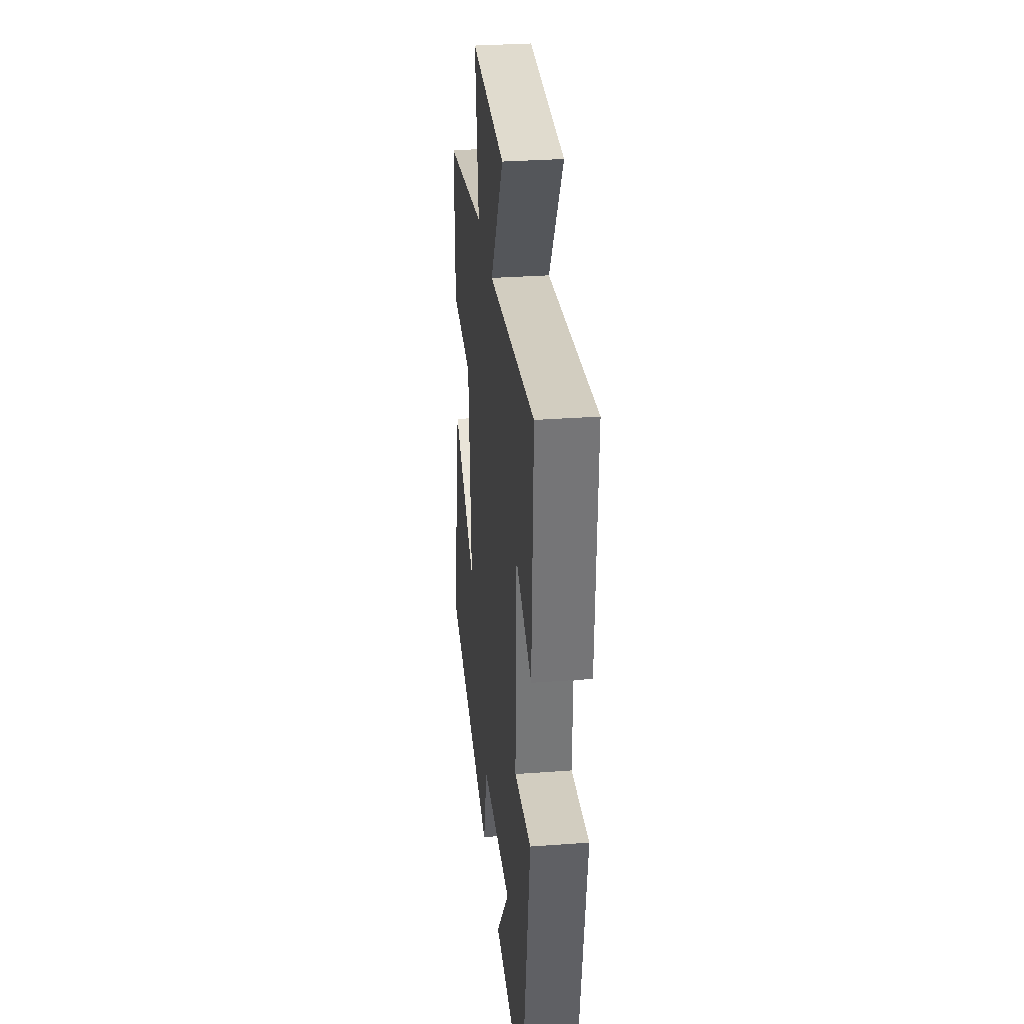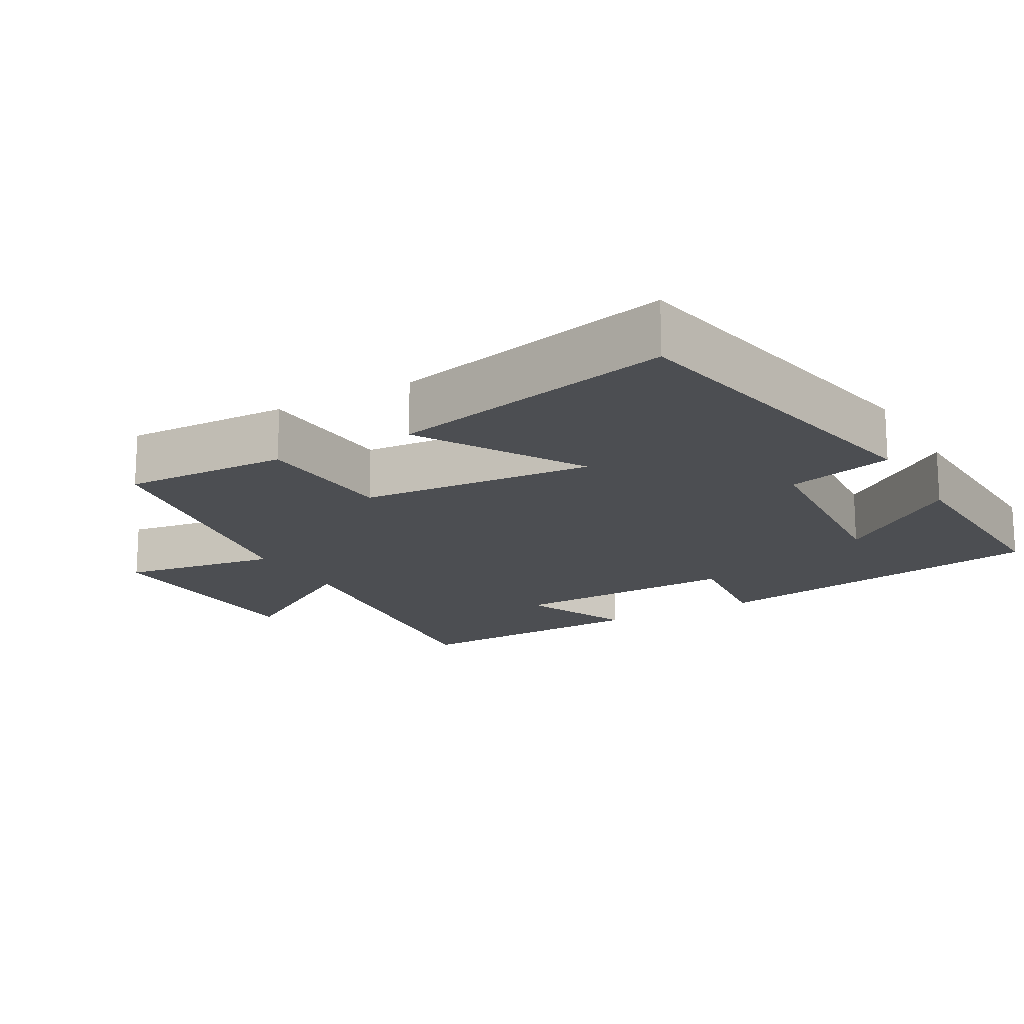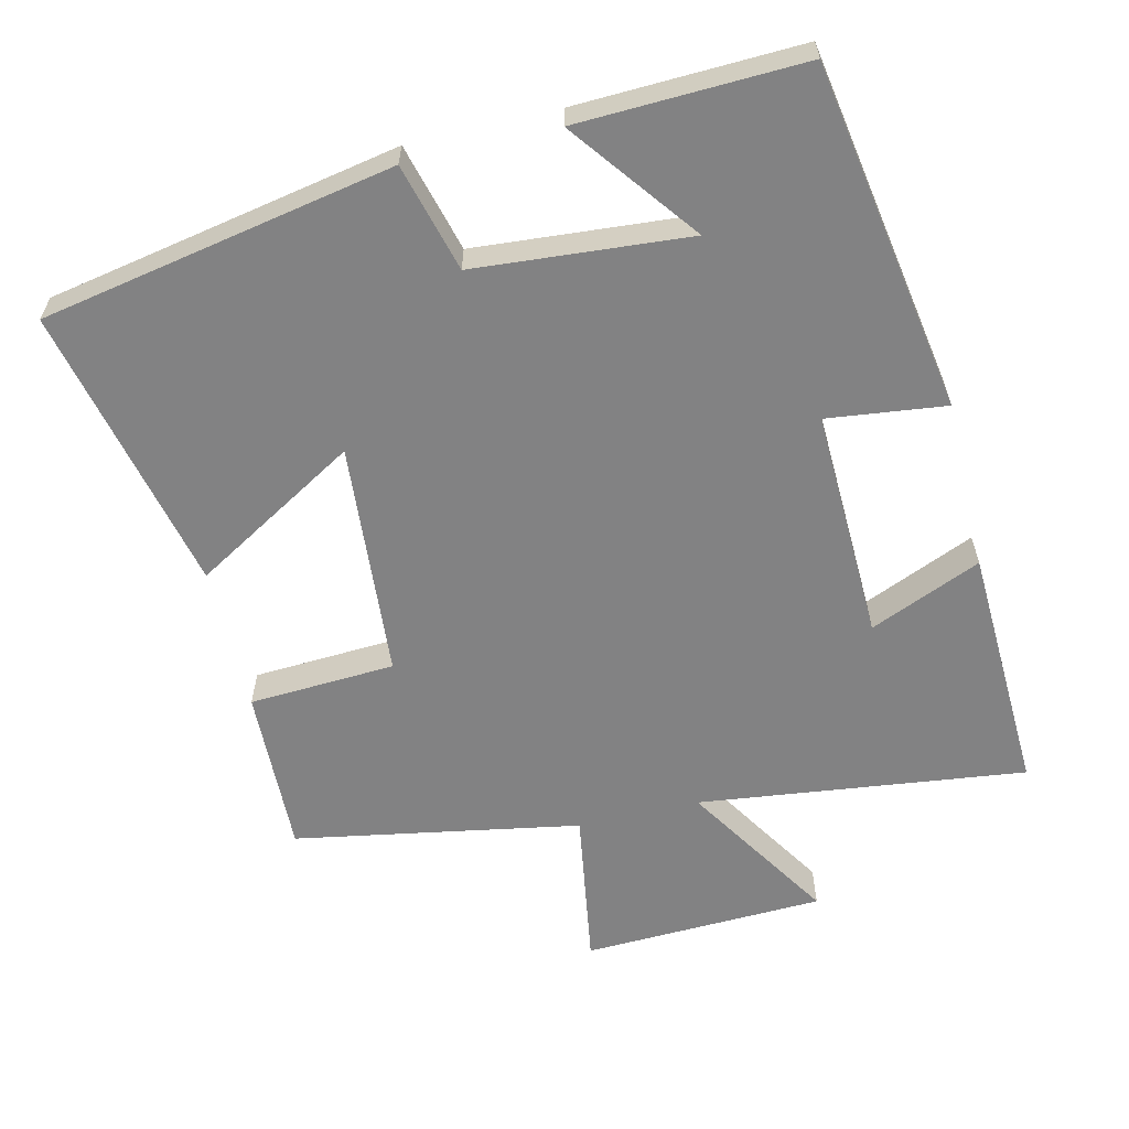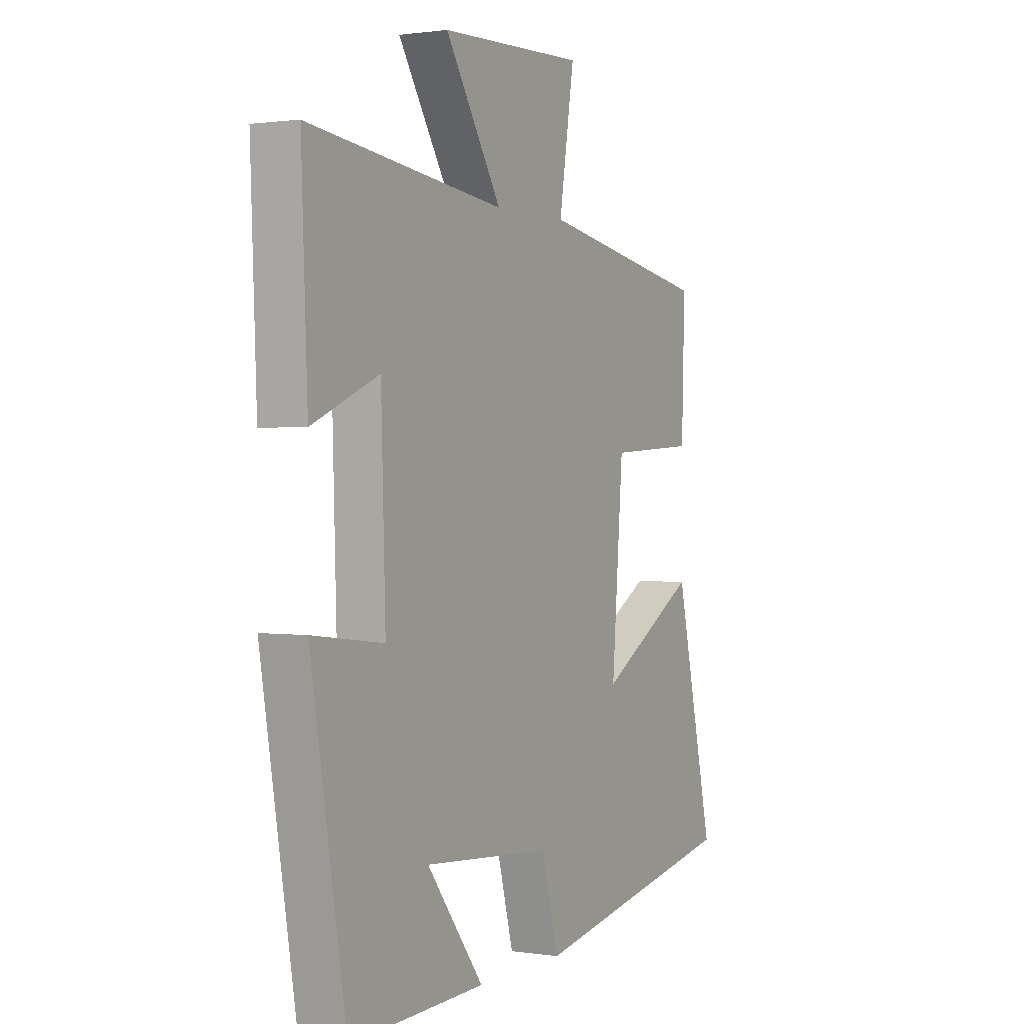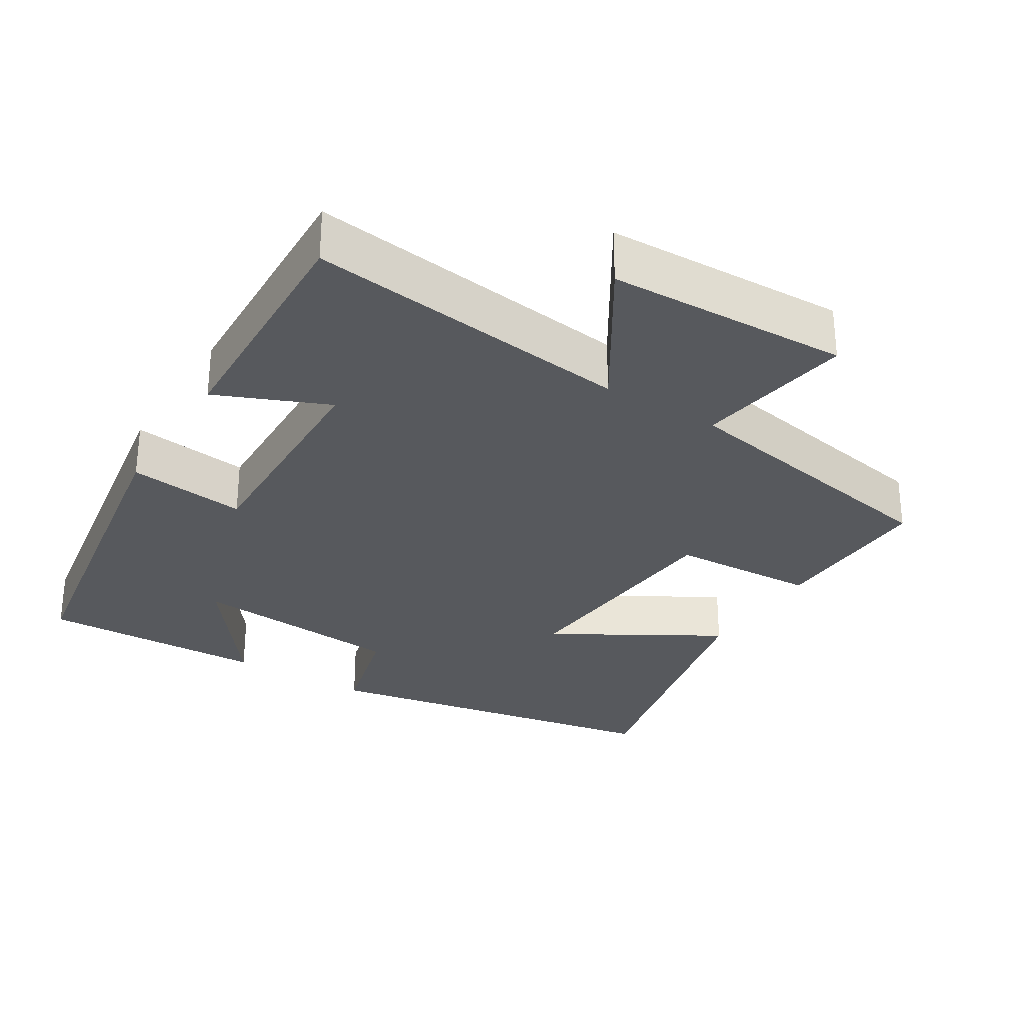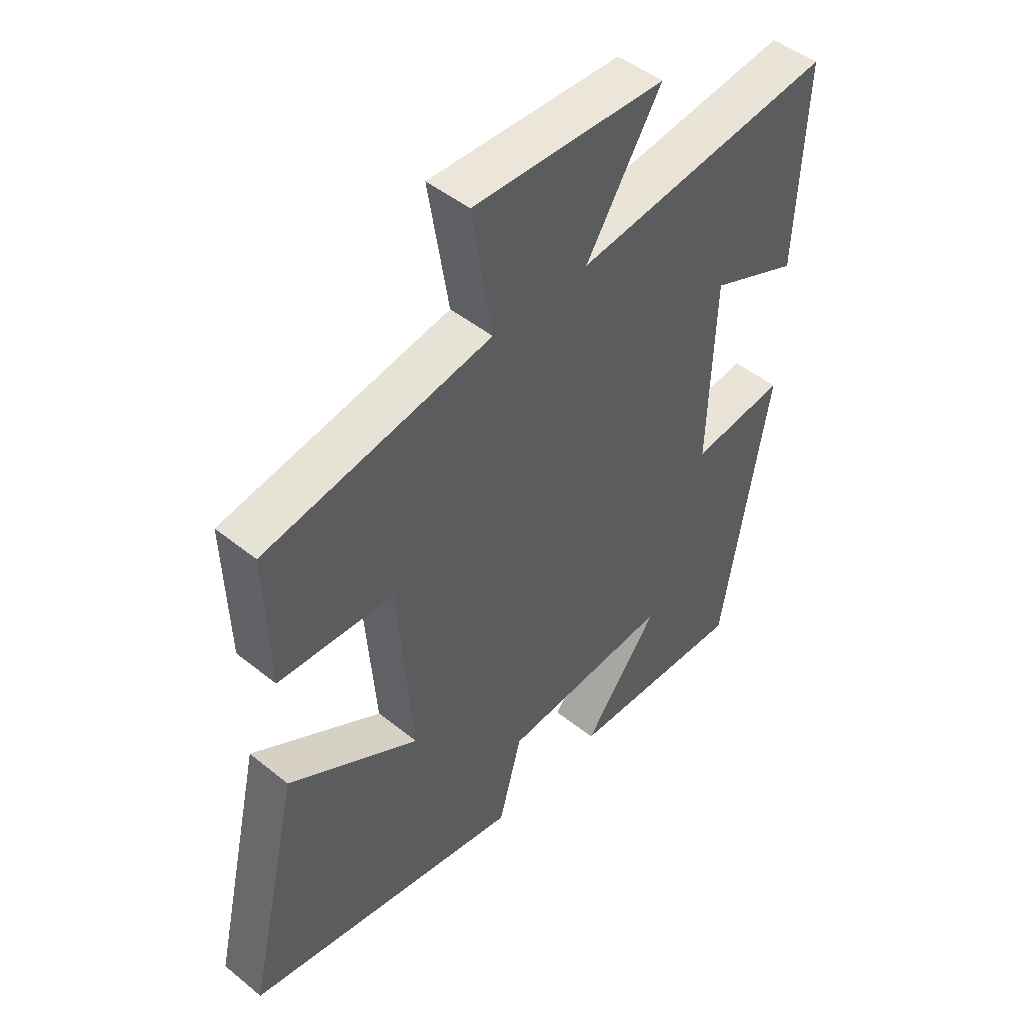
<metadata>
{"format":"obj","ext":"obj","renderer":"f3d","projection":"perspective","resolution":1024,"background":"white","views":[{"elev":31.5,"azim":-96.0,"up":"+Z"},{"elev":-16.8,"azim":119.7,"up":"+Y"},{"elev":-60.8,"azim":-166.6,"up":"+Y"},{"elev":1.1,"azim":-60.9,"up":"+Z"},{"elev":-29.7,"azim":-31.9,"up":"+Y"},{"elev":47.5,"azim":132.3,"up":"+Z"}]}
</metadata>
<code>
v -0.419 0.07 -0.511
v -0.5 0.07 -0.026
v -0.335 0.07 -0.046
v -0.345 0.07 0.276
v -0.5 0.07 0.21
v -0.514 0.07 0.556
v -0.059 0.07 0.5
v -0.19 0.07 0.708
v 0.146 0.07 0.72
v 0.111 0.07 0.5
v 0.507 0.07 0.429
v 0.5 0.07 0.196
v 0.297 0.07 0.185
v 0.271 0.07 -0.143
v 0.5 0.07 -0.008
v 0.591 0.07 -0.408
v 0.101 0.07 -0.5
v 0.061 0.07 -0.35
v -0.237 0.07 -0.326
v -0.105 0.07 -0.5
v -0.419 0 -0.511
v -0.5 0 -0.026
v -0.335 0 -0.046
v -0.345 0 0.276
v -0.5 0 0.21
v -0.514 0 0.556
v -0.059 0 0.5
v -0.19 0 0.708
v 0.146 0 0.72
v 0.111 0 0.5
v 0.507 0 0.429
v 0.5 0 0.196
v 0.297 0 0.185
v 0.271 0 -0.143
v 0.5 0 -0.008
v 0.591 0 -0.408
v 0.101 0 -0.5
v 0.061 0 -0.35
v -0.237 0 -0.326
v -0.105 0 -0.5
f 19 20 1 2
f 18 19 2 3
f 16 17 18
f 15 16 18
f 14 15 18
f 18 3 4
f 14 18 4
f 13 14 4
f 12 13 4
f 11 12 4
f 10 11 4
f 7 8 9 10
f 7 10 4 5
f 5 6 7
f 22 21 40 39
f 23 22 39 38
f 38 37 36
f 38 36 35
f 38 35 34
f 24 23 38
f 24 38 34
f 24 34 33
f 24 33 32
f 24 32 31
f 24 31 30
f 30 29 28 27
f 25 24 30 27
f 27 26 25
f 1 21 22 2
f 2 22 23 3
f 3 23 24 4
f 4 24 25 5
f 5 25 26 6
f 6 26 27 7
f 7 27 28 8
f 8 28 29 9
f 9 29 30 10
f 10 30 31 11
f 11 31 32 12
f 12 32 33 13
f 13 33 34 14
f 14 34 35 15
f 15 35 36 16
f 16 36 37 17
f 17 37 38 18
f 18 38 39 19
f 19 39 40 20
f 20 40 21 1

</code>
